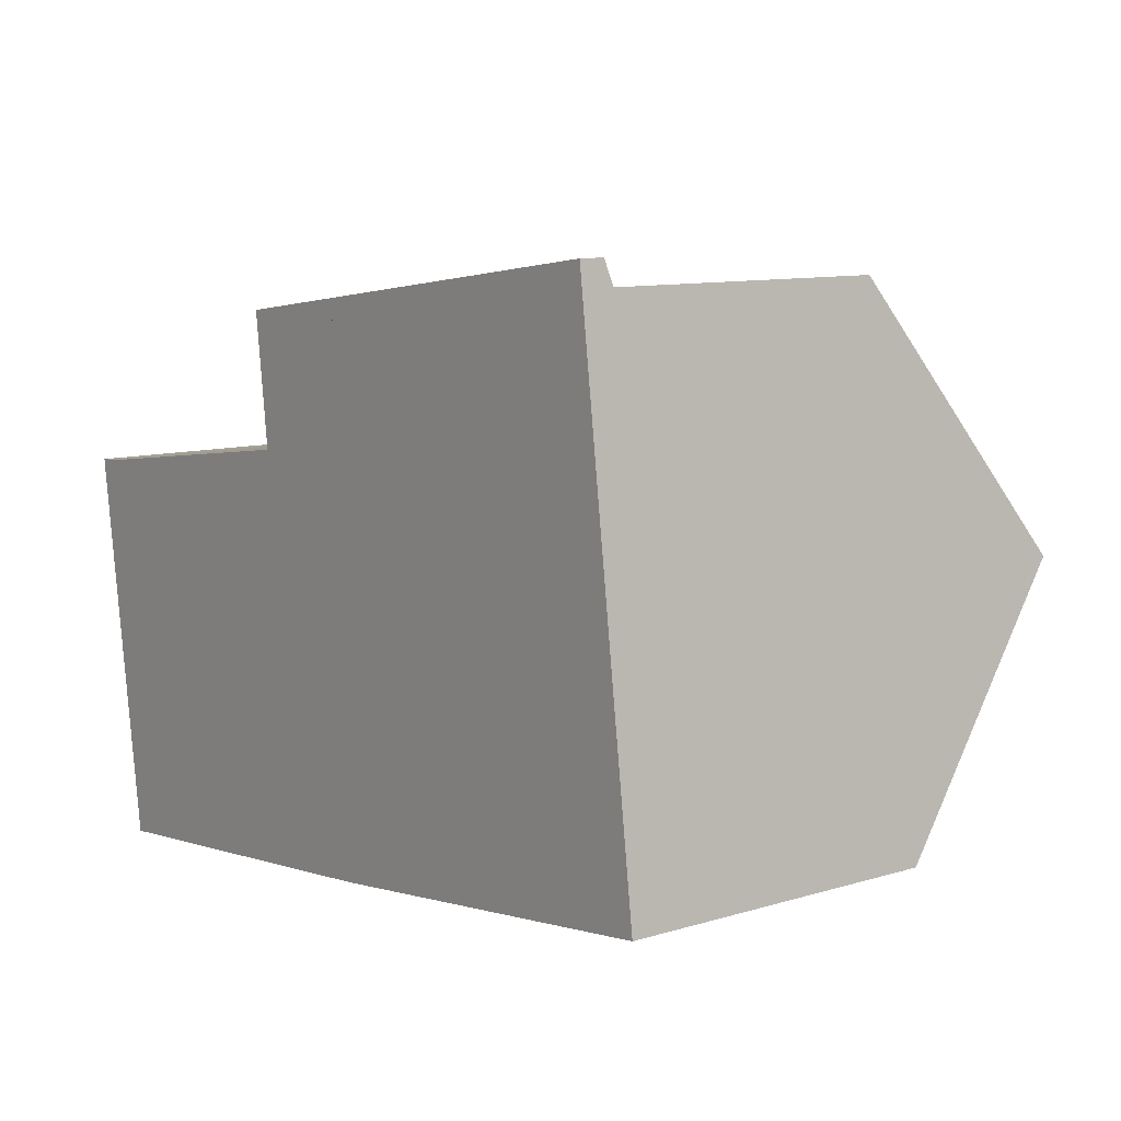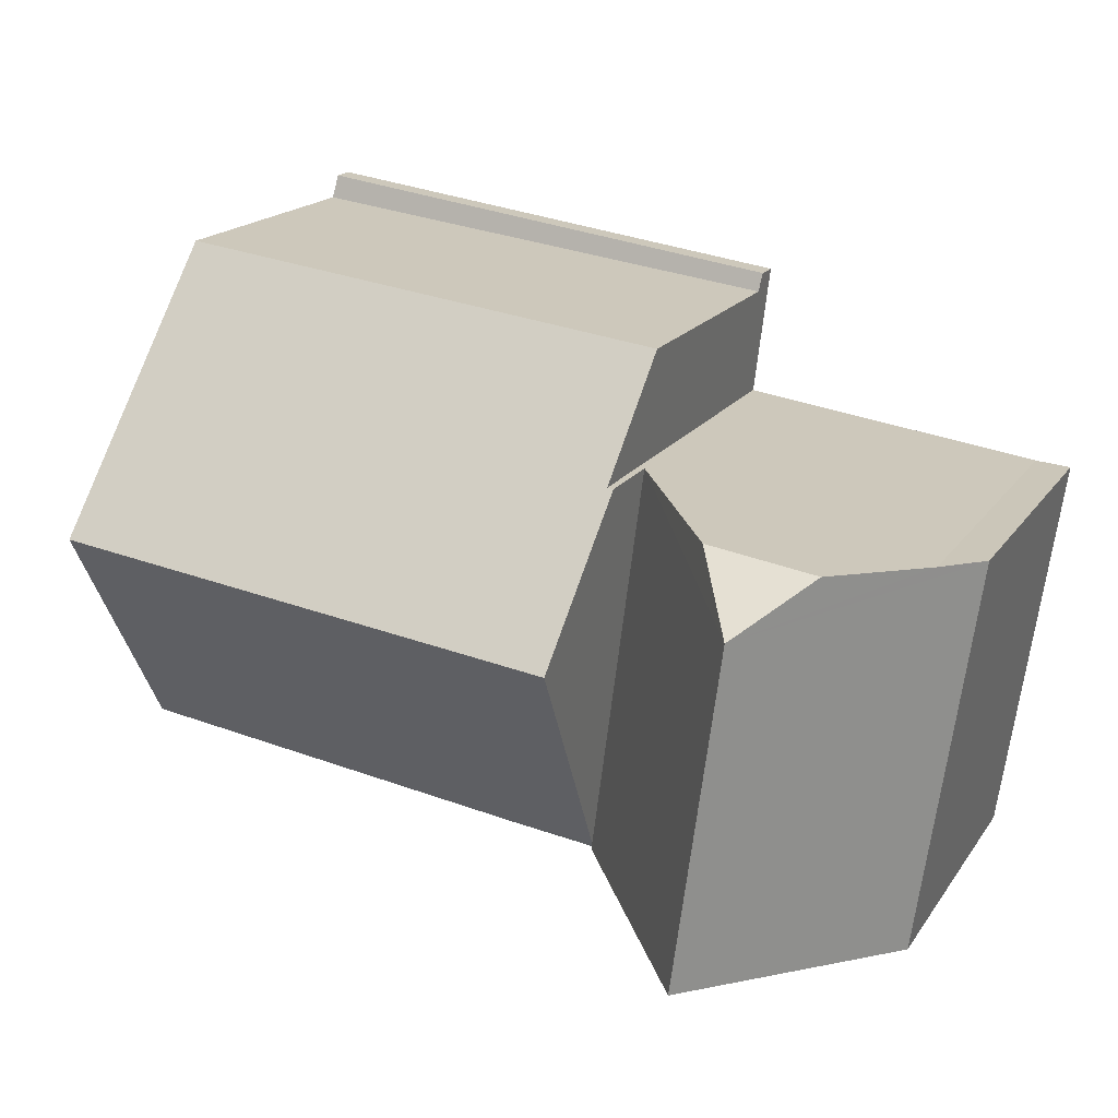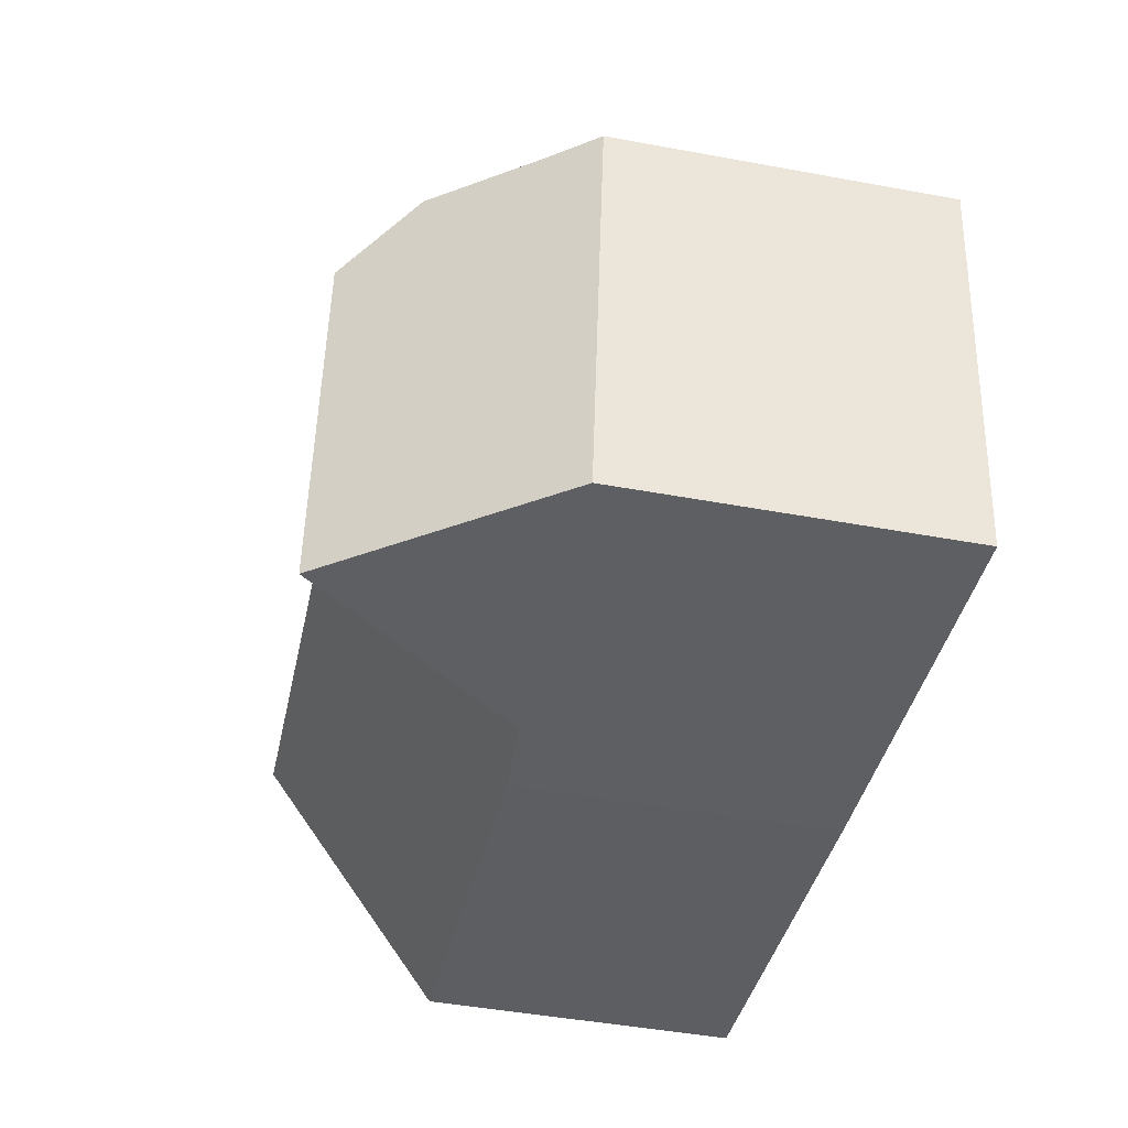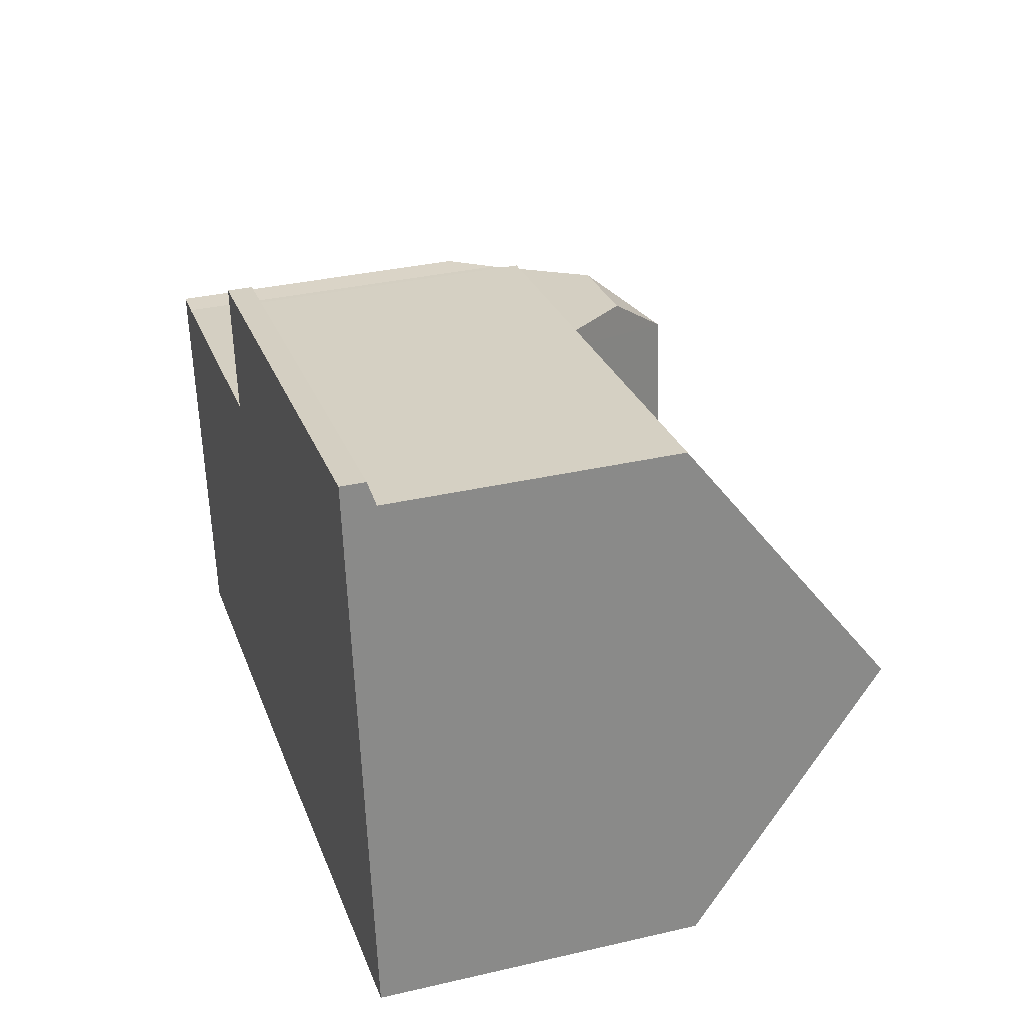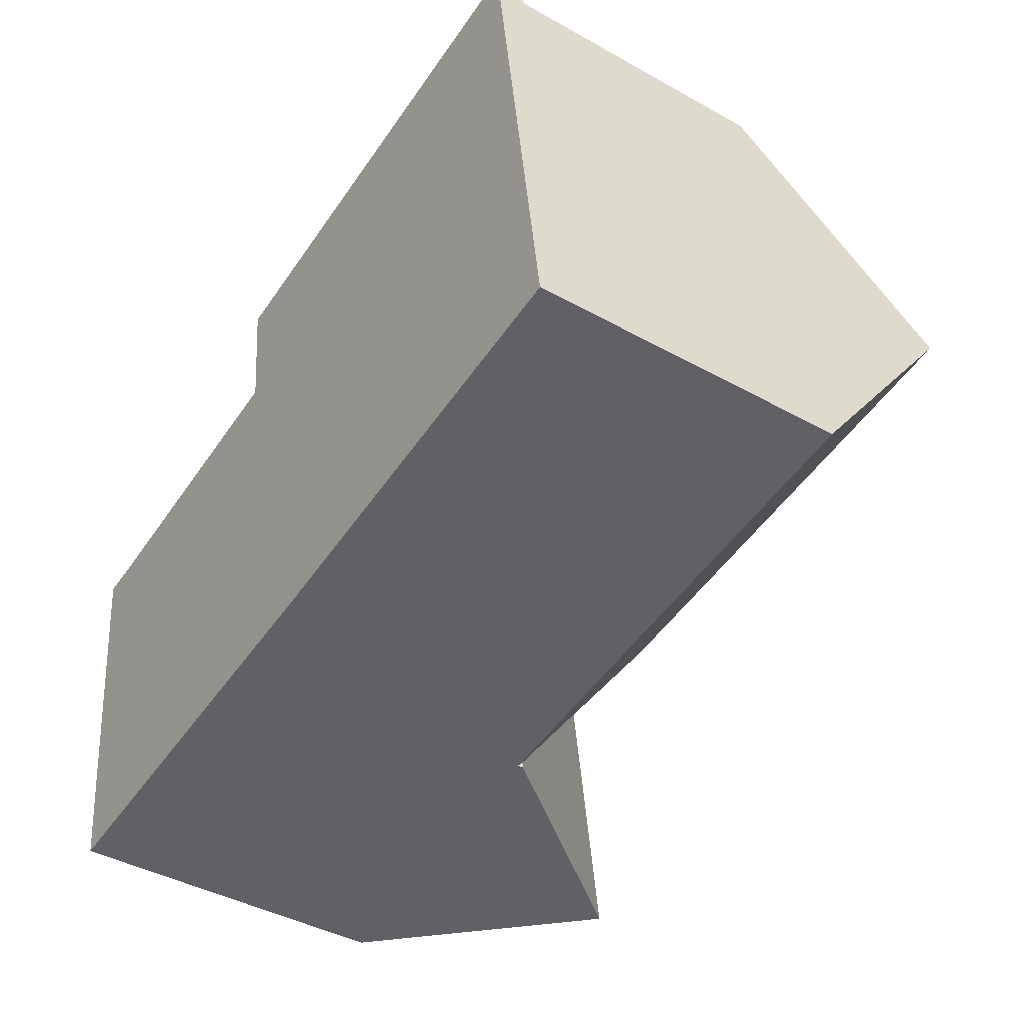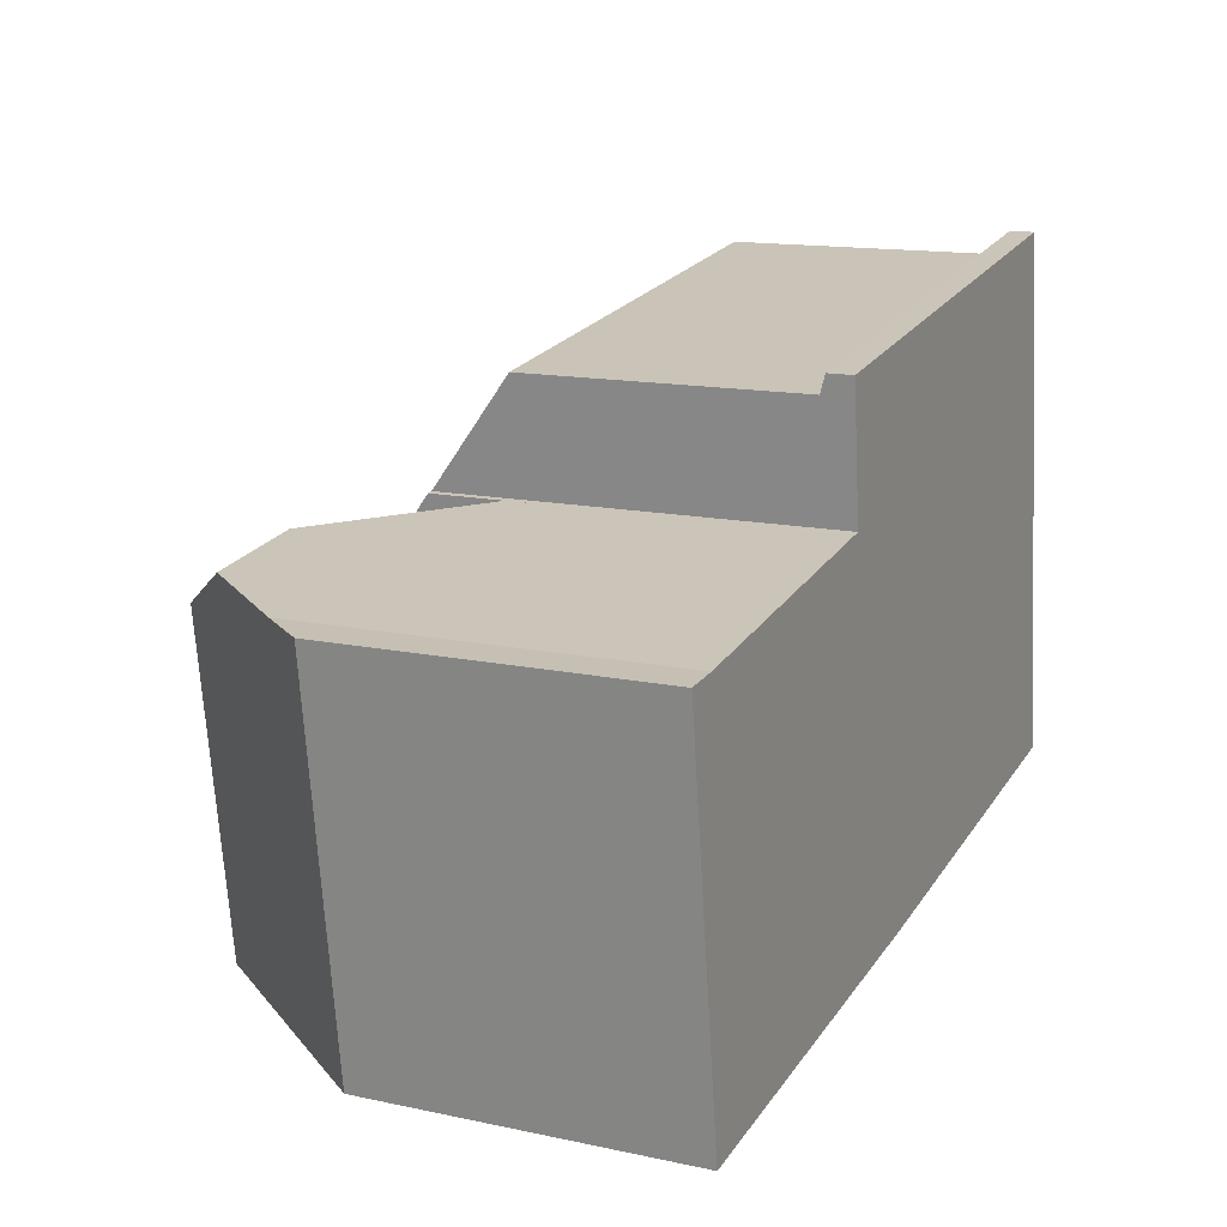
<metadata>
{"format":"obj","ext":"obj","renderer":"f3d","projection":"perspective","resolution":1024,"background":"white","views":[{"elev":10.1,"azim":52.5,"up":"+Z"},{"elev":18.3,"azim":-156.0,"up":"+Z"},{"elev":-46.3,"azim":-101.9,"up":"+Z"},{"elev":33.9,"azim":72.6,"up":"+Z"},{"elev":-42.1,"azim":56.2,"up":"+Z"},{"elev":14.1,"azim":-64.9,"up":"+Z"}]}
</metadata>
<code>
v  4.198 10.34 -7.256
v  7.405 6.198 -6.748
v  7.423 6.199 -6.881
v  6.788 6.185 -1.988
v  3.303 10.36 -0.638
v  6.42 6.177 0.854
v  4.223 8.999 0.549
v  0 6.304 3.86e-16
v  1.072 6.326 -7.619
v  0.682 7.176 0.058
v  2.127 9.036 0.258
v  0.682 -3.551e-18 0.058
v  6.42 -5.229e-17 0.854
v  2.127 -1.58e-17 0.258
v  4.223 -3.362e-17 0.549
v  0 0 0
v  6.788 1.217e-16 -1.988
v  7.405 4.132e-16 -6.748
v  7.423 4.213e-16 -6.881
v  1.072 4.665e-16 -7.619
v  4.198 4.443e-16 -7.256
v  9.1 6.071 -6.686
v  7.423 6.084 -6.881
v  16.49 9.778 -0.758
v  6.788 9.778 -1.988
v  17.11 6.134 -5.584
v  15.84 5.996 4.252
v  6.538 7.631 0.87
v  6.276 5.996 3.039
v  6.42 7.632 0.854
v  17.11 3.419e-16 -5.584
v  9.1 4.094e-16 -6.686
v  6.538 -5.327e-17 0.87
v  6.276 -1.861e-16 3.039
v  15.84 -2.604e-16 4.252
v  16.49 4.641e-17 -0.758
v  6.232 0.481 3.392
v  15.84 0.606 4.252
v  6.276 0.591 3.039
v  15.78 0.466 4.701
v  15.78 -2.879e-16 4.701
v  6.232 -2.077e-16 3.392
g defaultobject
f 1 2 3
f 2 1 4
f 4 1 5
f 4 5 6
f 6 5 7
f 8 1 9
f 1 8 5
f 5 8 10
f 5 10 11
f 5 11 7
f 10 7 11
f 7 10 6
f 6 10 12
f 6 12 13
f 13 12 14
f 13 14 15
f 8 12 10
f 12 8 16
f 13 4 6
f 4 13 2
f 2 13 17
f 2 17 3
f 3 17 18
f 3 18 19
f 3 9 1
f 9 3 19
f 9 19 20
f 20 19 21
f 20 8 9
f 8 20 16
f 18 21 19
f 21 18 17
f 21 17 13
f 21 13 20
f 20 13 15
f 20 15 14
f 20 14 12
f 20 12 16
f 22 23 2
f 24 2 25
f 2 24 22
f 22 24 26
f 27 28 29
f 28 27 25
f 25 27 24
f 25 30 28
f 31 22 26
f 22 31 32
f 22 19 23
f 19 22 32
f 23 25 2
f 25 23 19
f 25 19 30
f 30 19 17
f 30 17 13
f 17 19 18
f 33 29 28
f 29 33 34
f 13 28 30
f 28 13 33
f 34 27 29
f 27 34 35
f 27 26 24
f 26 27 31
f 31 27 36
f 36 27 35
f 34 36 35
f 36 34 33
f 36 33 13
f 36 13 17
f 36 17 31
f 31 17 18
f 31 18 32
f 32 18 19
f 37 38 39
f 38 37 40
f 40 35 38
f 35 40 41
f 35 39 38
f 39 35 34
f 34 37 39
f 37 34 42
f 42 40 37
f 40 42 41
f 42 35 41
f 35 42 34

</code>
